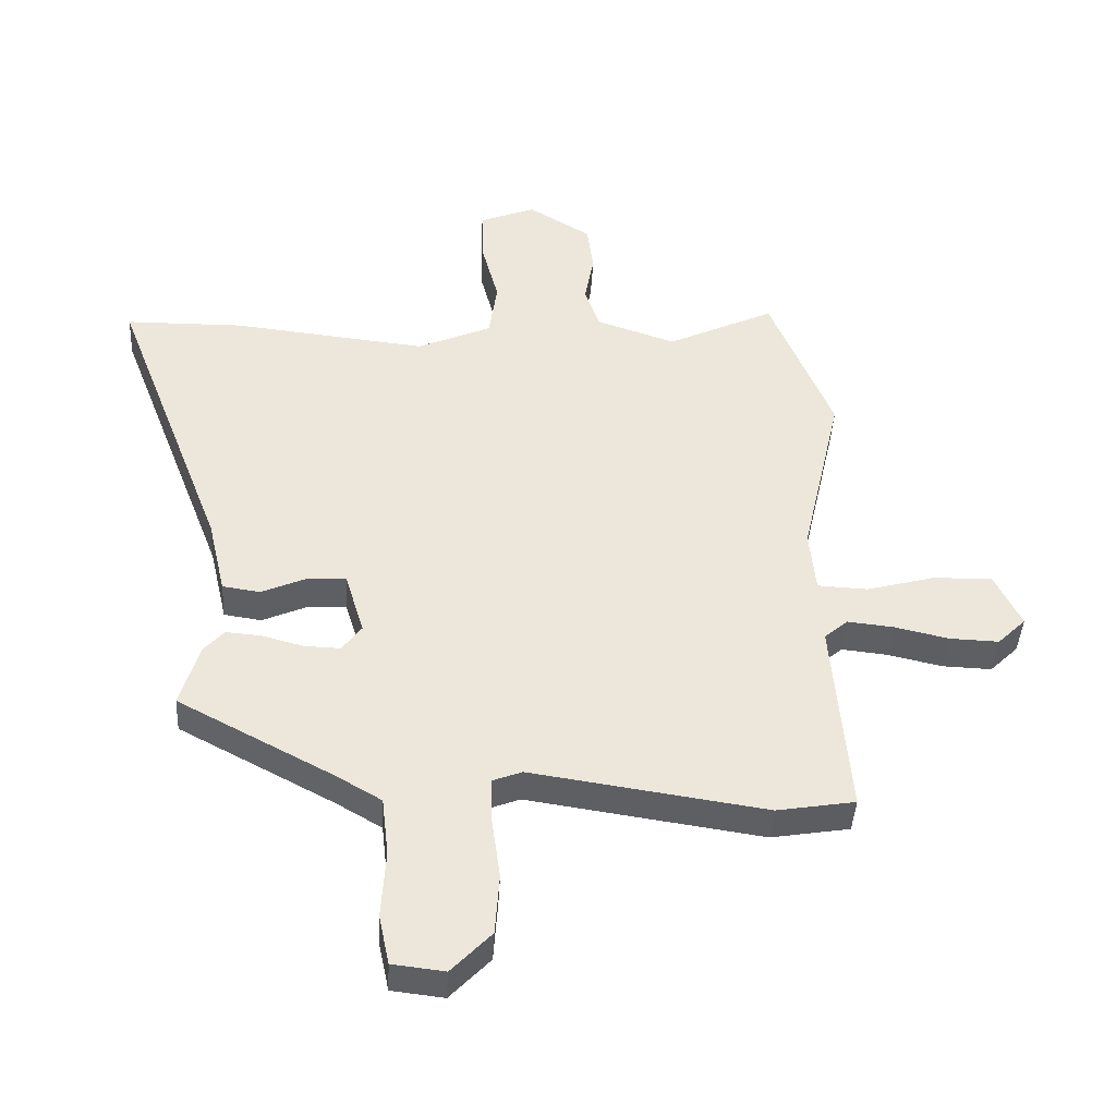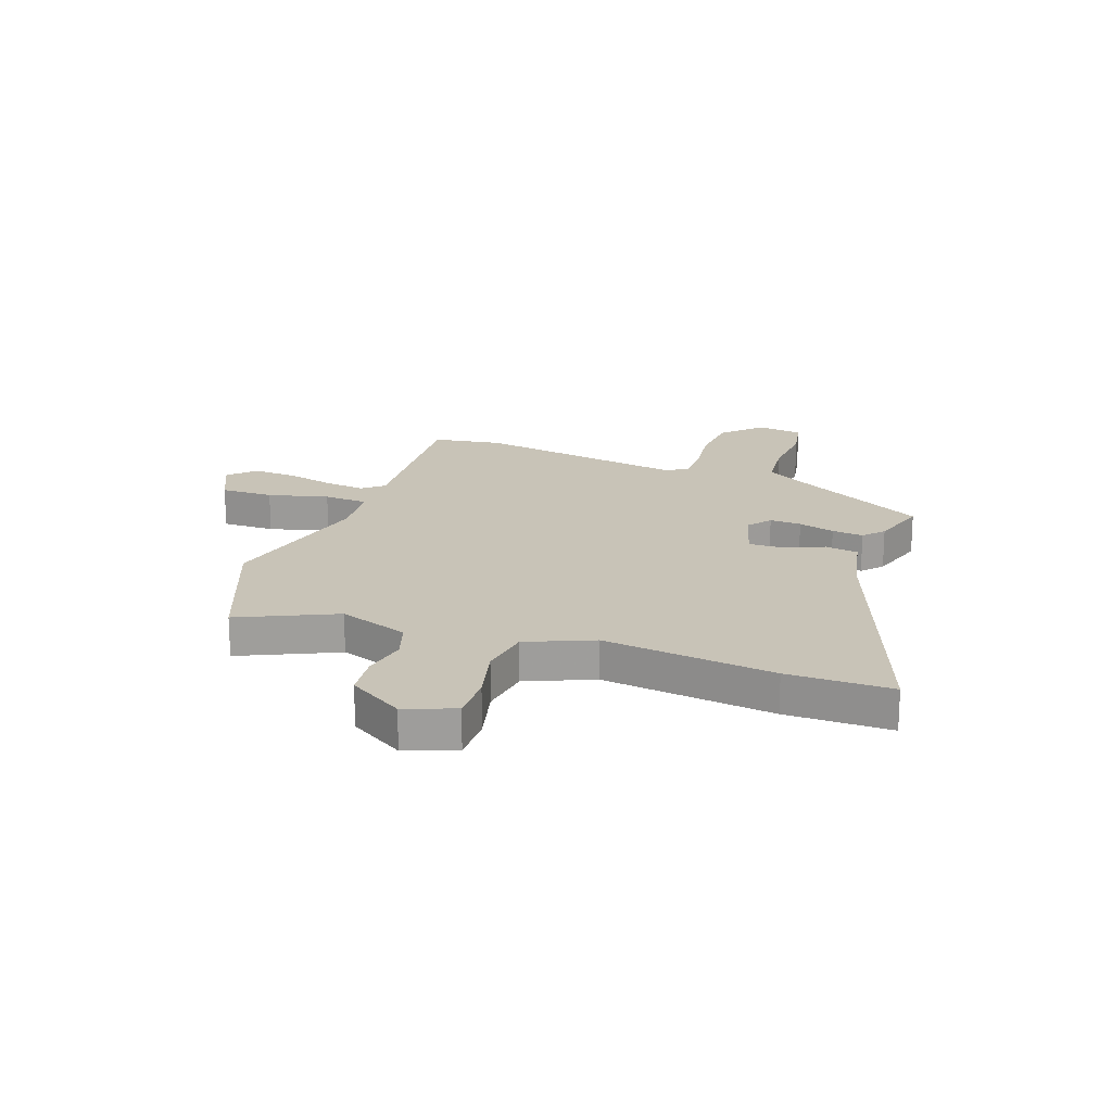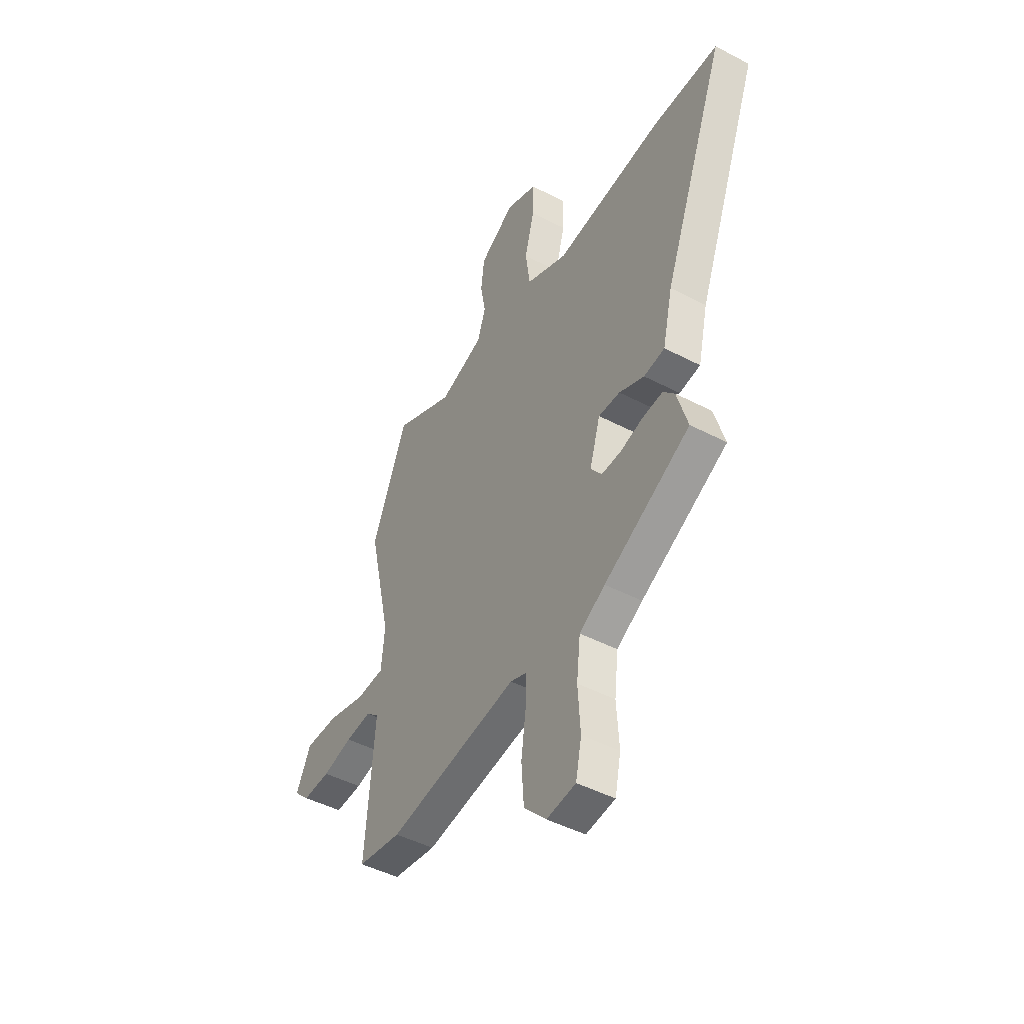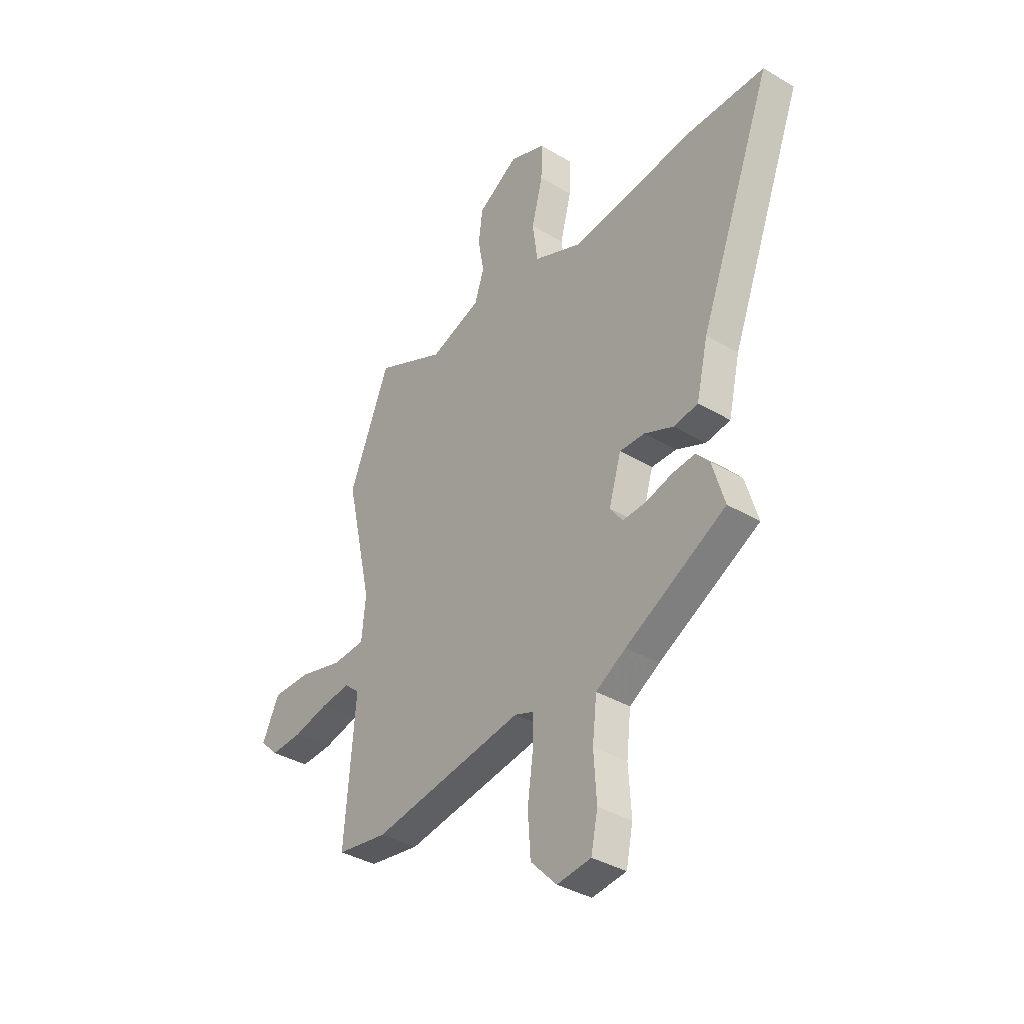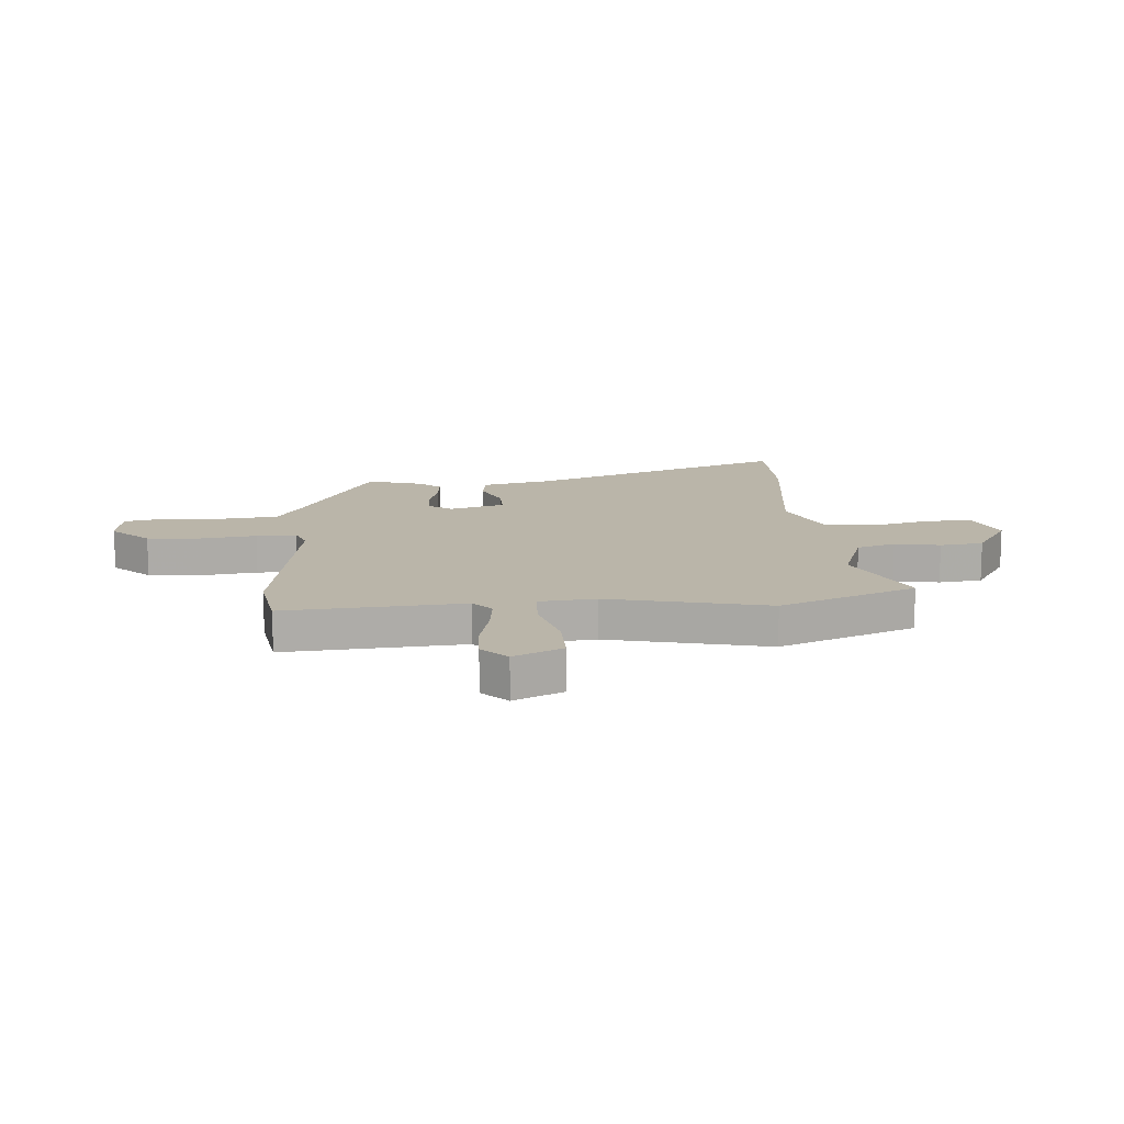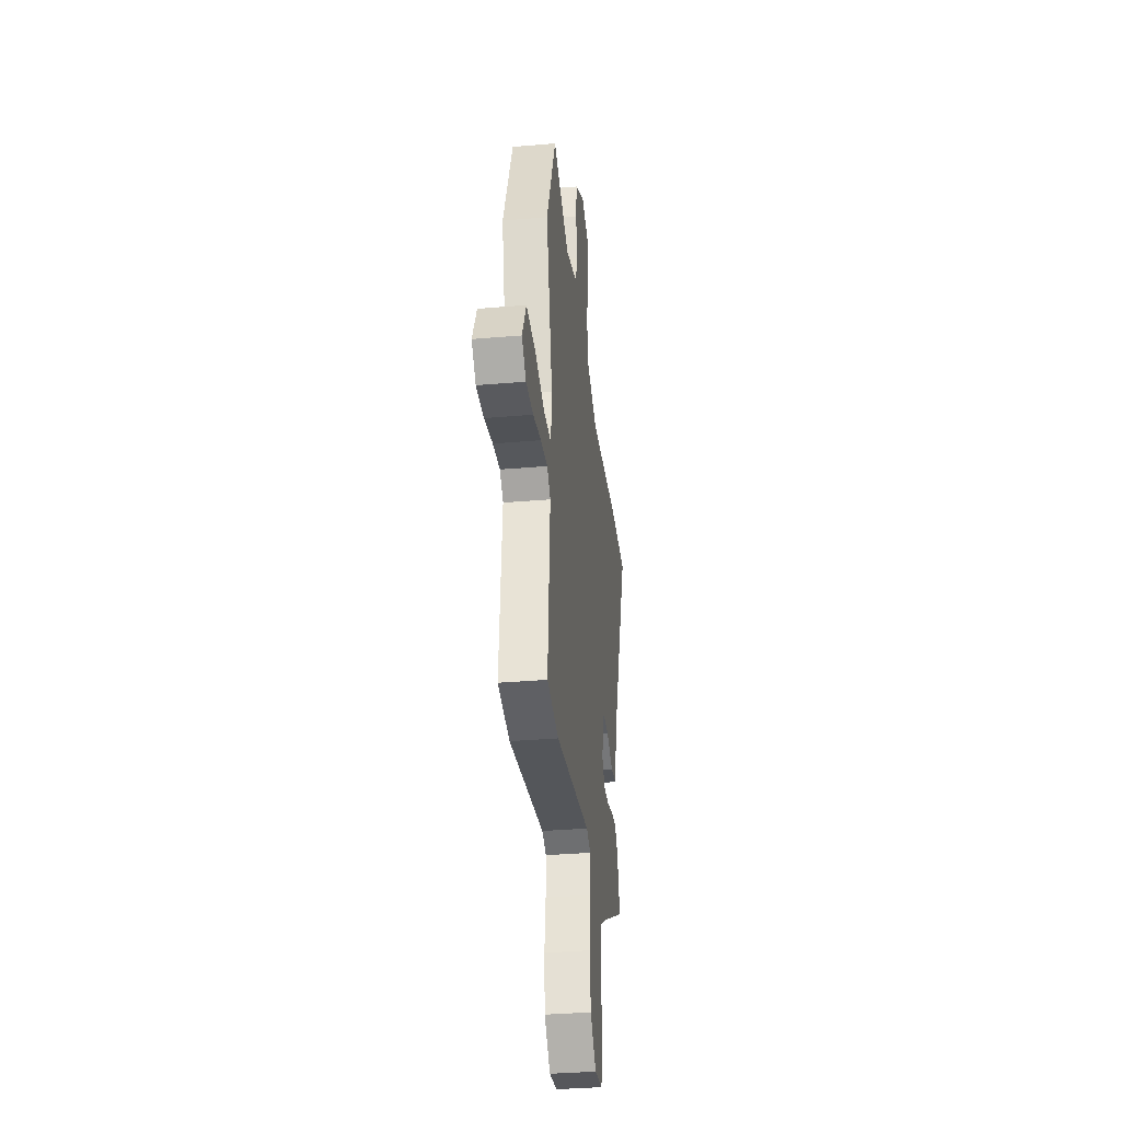
<metadata>
{"format":"obj","ext":"obj","renderer":"f3d","projection":"perspective","resolution":1024,"background":"white","views":[{"elev":-41.7,"azim":176.9,"up":"+Z"},{"elev":19.6,"azim":20.4,"up":"+Y"},{"elev":-46.2,"azim":59.1,"up":"+Z"},{"elev":-36.9,"azim":52.5,"up":"+Z"},{"elev":13.5,"azim":-94.0,"up":"+Y"},{"elev":-33.9,"azim":-83.3,"up":"+Z"}]}
</metadata>
<code>
v -0.567 0.07 0.336
v -0.465 0.07 0.585
v -0.29 0.07 0.502
v -0.161 0.07 0.546
v -0.137 0.07 0.617
v -0.152 0.07 0.7
v -0.142 0.07 0.779
v -0.04 0.07 0.841
v 0.051 0.07 0.805
v 0.049 0.07 0.719
v 0.021 0.07 0.613
v 0.034 0.07 0.518
v 0.155 0.07 0.465
v 0.471 0.07 0.5
v 0.663 0.07 0.498
v 0.479 0.07 0.019
v 0.45 0.07 -0.106
v 0.389 0.07 -0.115
v 0.316 0.07 -0.083
v 0.253 0.07 -0.081
v 0.222 0.07 -0.183
v 0.254 0.07 -0.226
v 0.312 0.07 -0.224
v 0.379 0.07 -0.206
v 0.437 0.07 -0.201
v 0.47 0.07 -0.238
v 0.501 0.07 -0.342
v 0.25 0.07 -0.475
v 0.175 0.07 -0.519
v 0.164 0.07 -0.616
v 0.171 0.07 -0.726
v 0.154 0.07 -0.807
v 0.069 0.07 -0.817
v 0.004 0.07 -0.749
v -0.003 0.07 -0.65
v 0.011 0.07 -0.549
v 0.012 0.07 -0.475
v -0.035 0.07 -0.457
v -0.416 0.07 -0.514
v -0.543 0.07 -0.493
v -0.516 0.07 -0.167
v -0.554 0.07 -0.134
v -0.629 0.07 -0.142
v -0.717 0.07 -0.162
v -0.797 0.07 -0.165
v -0.843 0.07 -0.12
v -0.8 0.07 -0.031
v -0.703 0.07 -0.033
v -0.593 0.07 -0.063
v -0.511 0.07 -0.059
v -0.501 0.07 0.044
v -0.567 0 0.336
v -0.465 0 0.585
v -0.29 0 0.502
v -0.161 0 0.546
v -0.137 0 0.617
v -0.152 0 0.7
v -0.142 0 0.779
v -0.04 0 0.841
v 0.051 0 0.805
v 0.049 0 0.719
v 0.021 0 0.613
v 0.034 0 0.518
v 0.155 0 0.465
v 0.471 0 0.5
v 0.663 0 0.498
v 0.479 0 0.019
v 0.45 0 -0.106
v 0.389 0 -0.115
v 0.316 0 -0.083
v 0.253 0 -0.081
v 0.222 0 -0.183
v 0.254 0 -0.226
v 0.312 0 -0.224
v 0.379 0 -0.206
v 0.437 0 -0.201
v 0.47 0 -0.238
v 0.501 0 -0.342
v 0.25 0 -0.475
v 0.175 0 -0.519
v 0.164 0 -0.616
v 0.171 0 -0.726
v 0.154 0 -0.807
v 0.069 0 -0.817
v 0.004 0 -0.749
v -0.003 0 -0.65
v 0.011 0 -0.549
v 0.012 0 -0.475
v -0.035 0 -0.457
v -0.416 0 -0.514
v -0.543 0 -0.493
v -0.516 0 -0.167
v -0.554 0 -0.134
v -0.629 0 -0.142
v -0.717 0 -0.162
v -0.797 0 -0.165
v -0.843 0 -0.12
v -0.8 0 -0.031
v -0.703 0 -0.033
v -0.593 0 -0.063
v -0.511 0 -0.059
v -0.501 0 0.044
f 46 47 48 49
f 46 49 50
f 43 44 45 46
f 42 43 46 50
f 41 42 50
f 38 39 40 41
f 37 38 41 50
f 33 34 35 36
f 33 36 37
f 30 31 32 33
f 29 30 33 37
f 28 29 37 50
f 23 24 25 26
f 22 23 26 27
f 16 17 18 19
f 16 19 20
f 13 14 15 16
f 12 13 16 20
f 8 9 10 11
f 8 11 12
f 5 6 7 8
f 4 5 8 12
f 3 4 12 20
f 51 1 2 3
f 22 27 28 50
f 21 22 50 51
f 3 20 21 51
f 100 99 98 97
f 101 100 97
f 97 96 95 94
f 101 97 94 93
f 101 93 92
f 92 91 90 89
f 101 92 89 88
f 87 86 85 84
f 88 87 84
f 84 83 82 81
f 88 84 81 80
f 101 88 80 79
f 77 76 75 74
f 78 77 74 73
f 70 69 68 67
f 71 70 67
f 67 66 65 64
f 71 67 64 63
f 62 61 60 59
f 63 62 59
f 59 58 57 56
f 63 59 56 55
f 71 63 55 54
f 54 53 52 102
f 101 79 78 73
f 102 101 73 72
f 102 72 71 54
f 1 52 53 2
f 2 53 54 3
f 3 54 55 4
f 4 55 56 5
f 5 56 57 6
f 6 57 58 7
f 7 58 59 8
f 8 59 60 9
f 9 60 61 10
f 10 61 62 11
f 11 62 63 12
f 12 63 64 13
f 13 64 65 14
f 14 65 66 15
f 15 66 67 16
f 16 67 68 17
f 17 68 69 18
f 18 69 70 19
f 19 70 71 20
f 20 71 72 21
f 21 72 73 22
f 22 73 74 23
f 23 74 75 24
f 24 75 76 25
f 25 76 77 26
f 26 77 78 27
f 27 78 79 28
f 28 79 80 29
f 29 80 81 30
f 30 81 82 31
f 31 82 83 32
f 32 83 84 33
f 33 84 85 34
f 34 85 86 35
f 35 86 87 36
f 36 87 88 37
f 37 88 89 38
f 38 89 90 39
f 39 90 91 40
f 40 91 92 41
f 41 92 93 42
f 42 93 94 43
f 43 94 95 44
f 44 95 96 45
f 45 96 97 46
f 46 97 98 47
f 47 98 99 48
f 48 99 100 49
f 49 100 101 50
f 50 101 102 51
f 51 102 52 1

</code>
